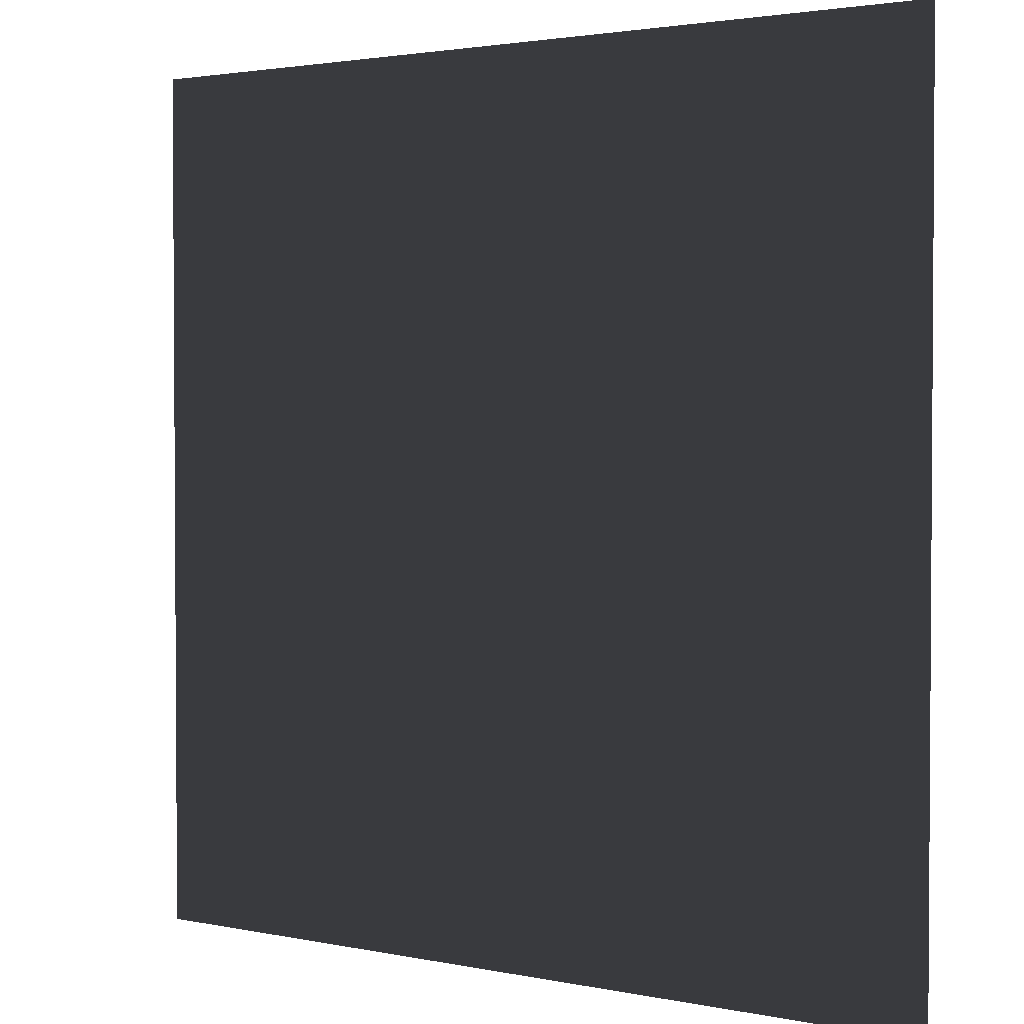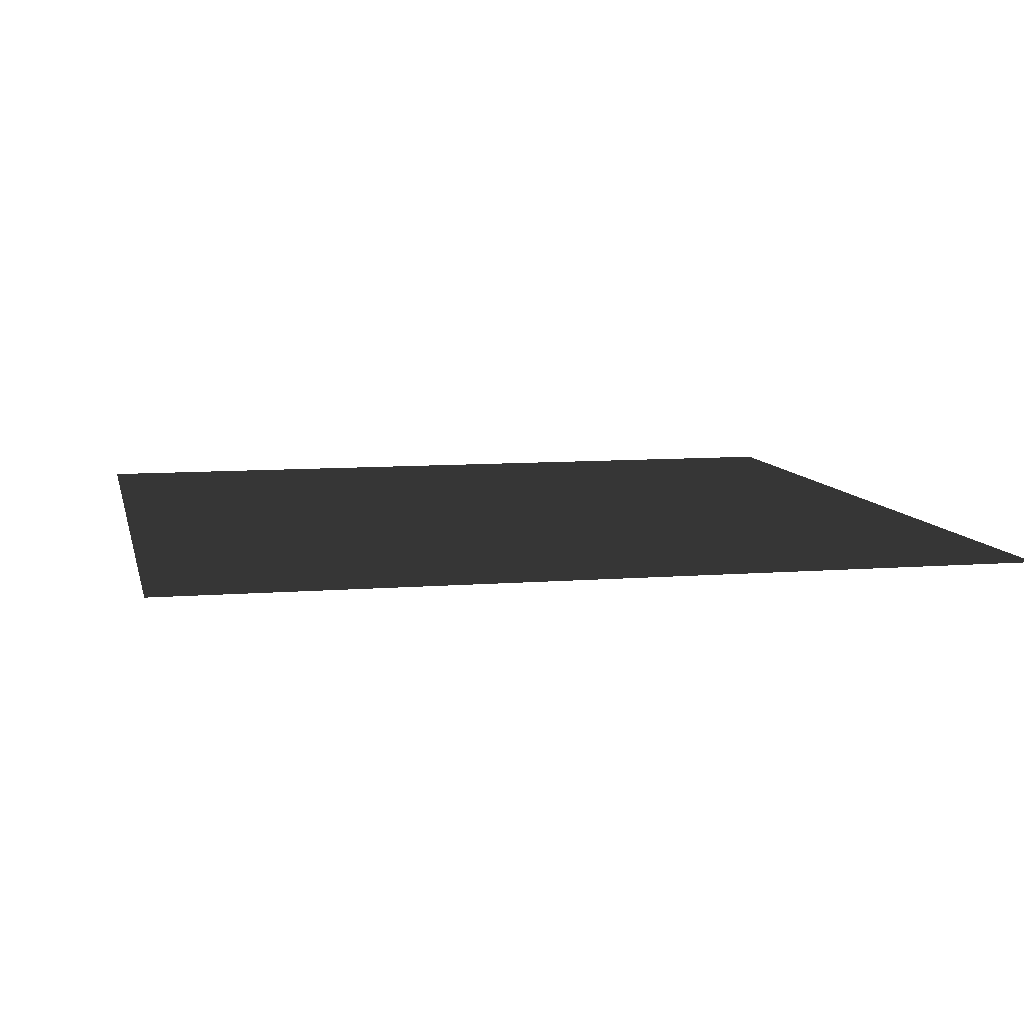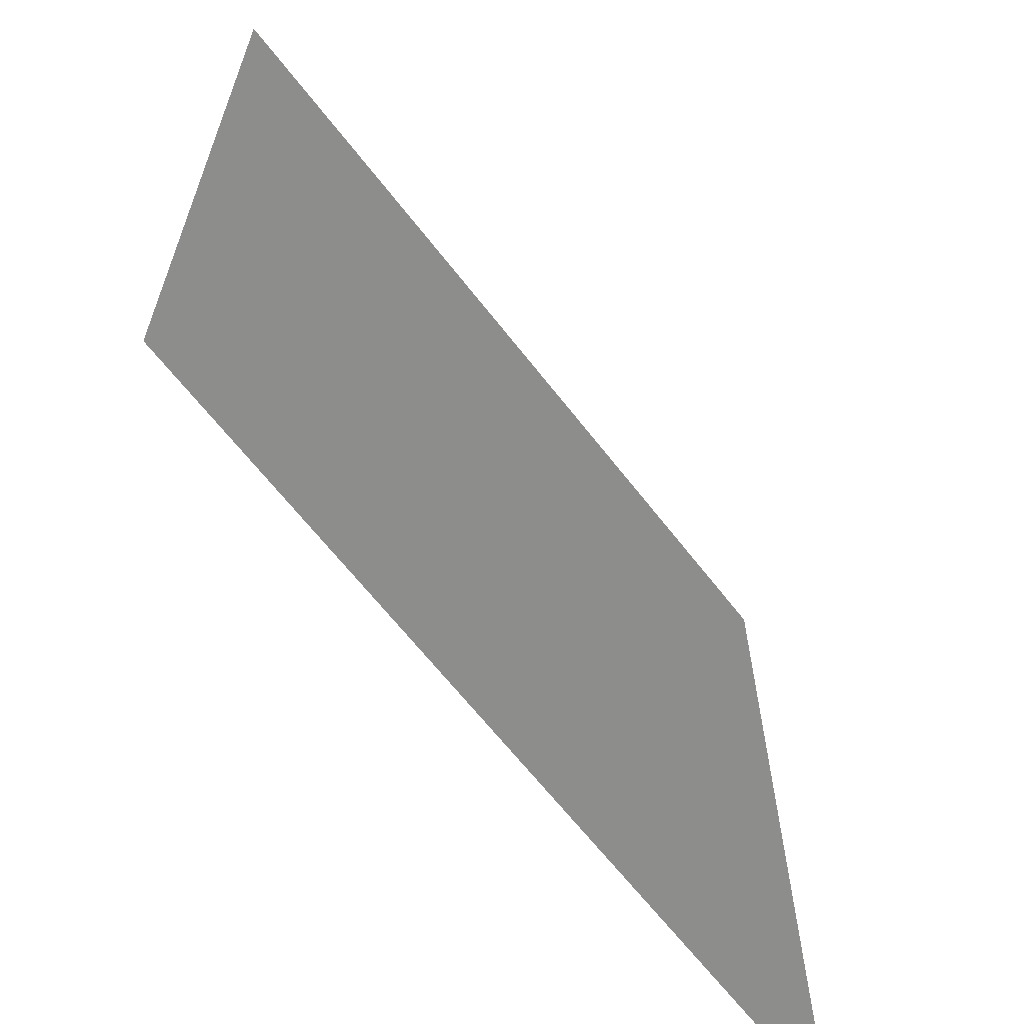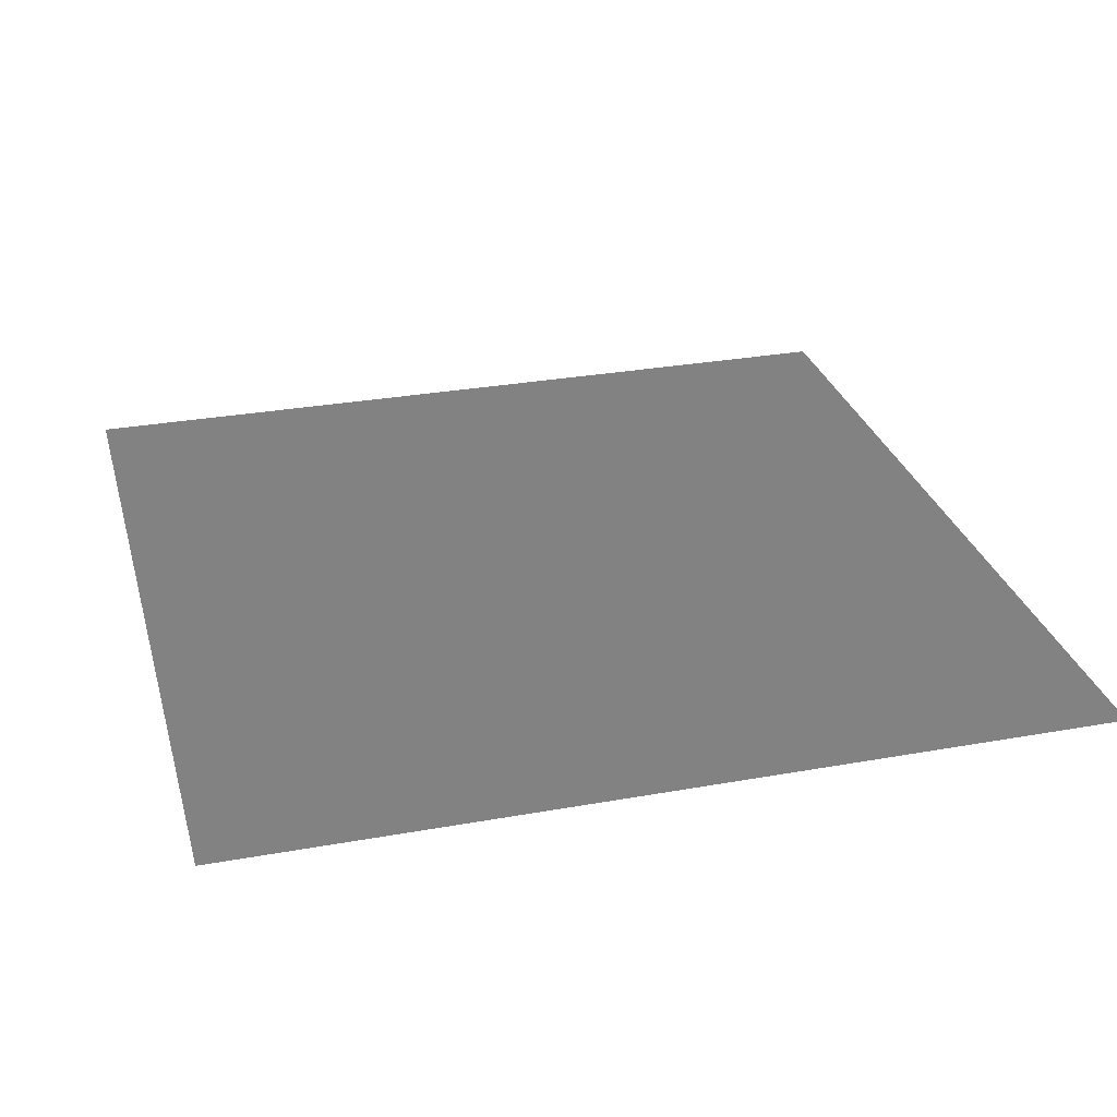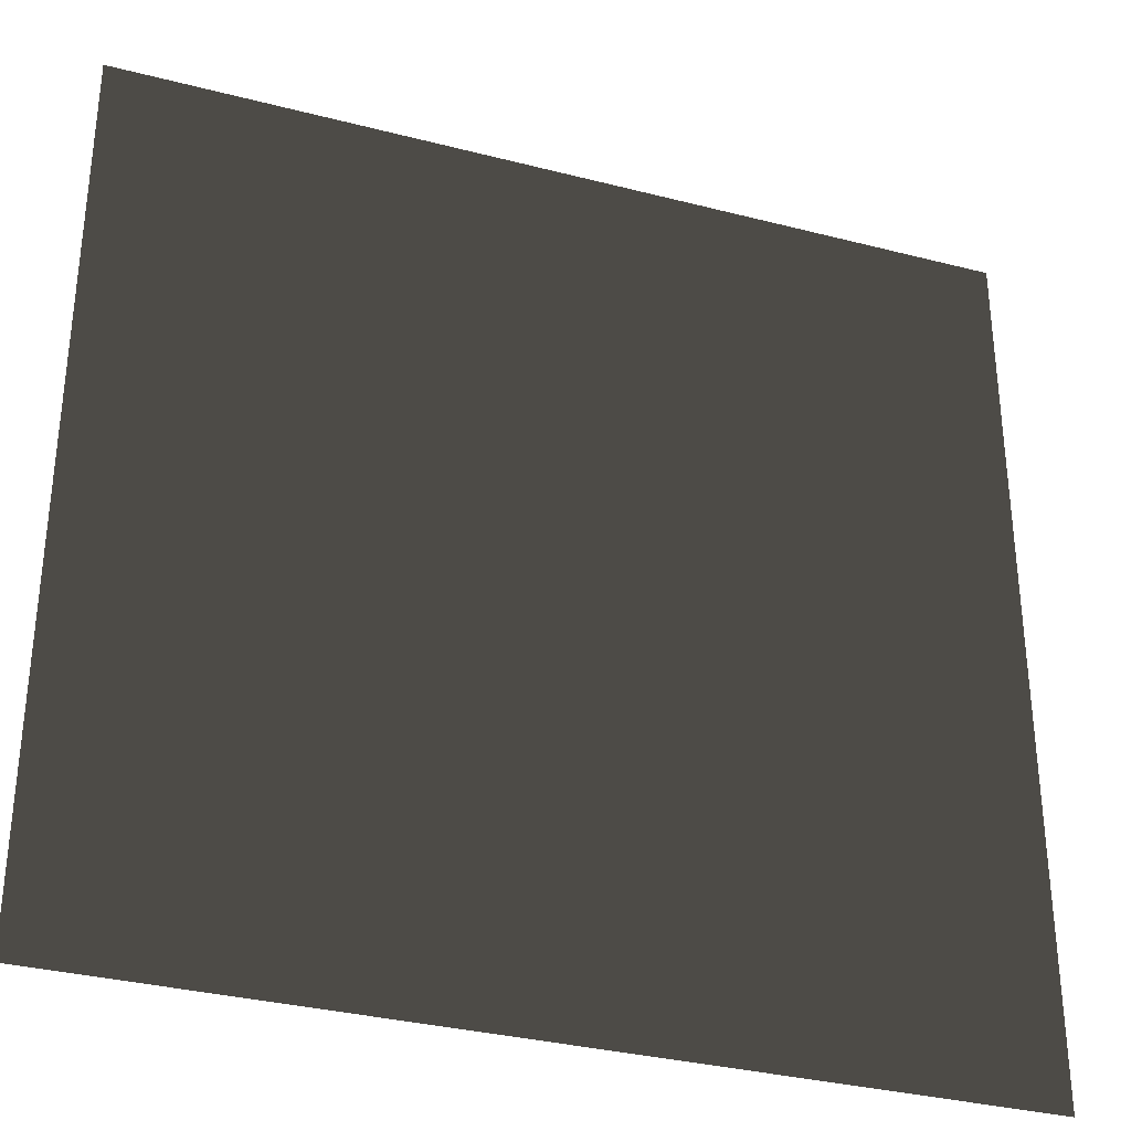
<metadata>
{"format":"obj","ext":"obj","renderer":"f3d","projection":"perspective","resolution":1024,"background":"white","views":[{"elev":2.3,"azim":-143.4,"up":"+Y"},{"elev":8.6,"azim":77.7,"up":"+Z"},{"elev":-64.5,"azim":127.7,"up":"+Y"},{"elev":29.4,"azim":165.1,"up":"+Z"},{"elev":-33.1,"azim":-19.6,"up":"+Y"}]}
</metadata>
<code>
o Plane
v -1  1 0
v -1 -1 0
v  1  1 0
v  1 -1 0
f 1 3 2
f 2 3 4

</code>
